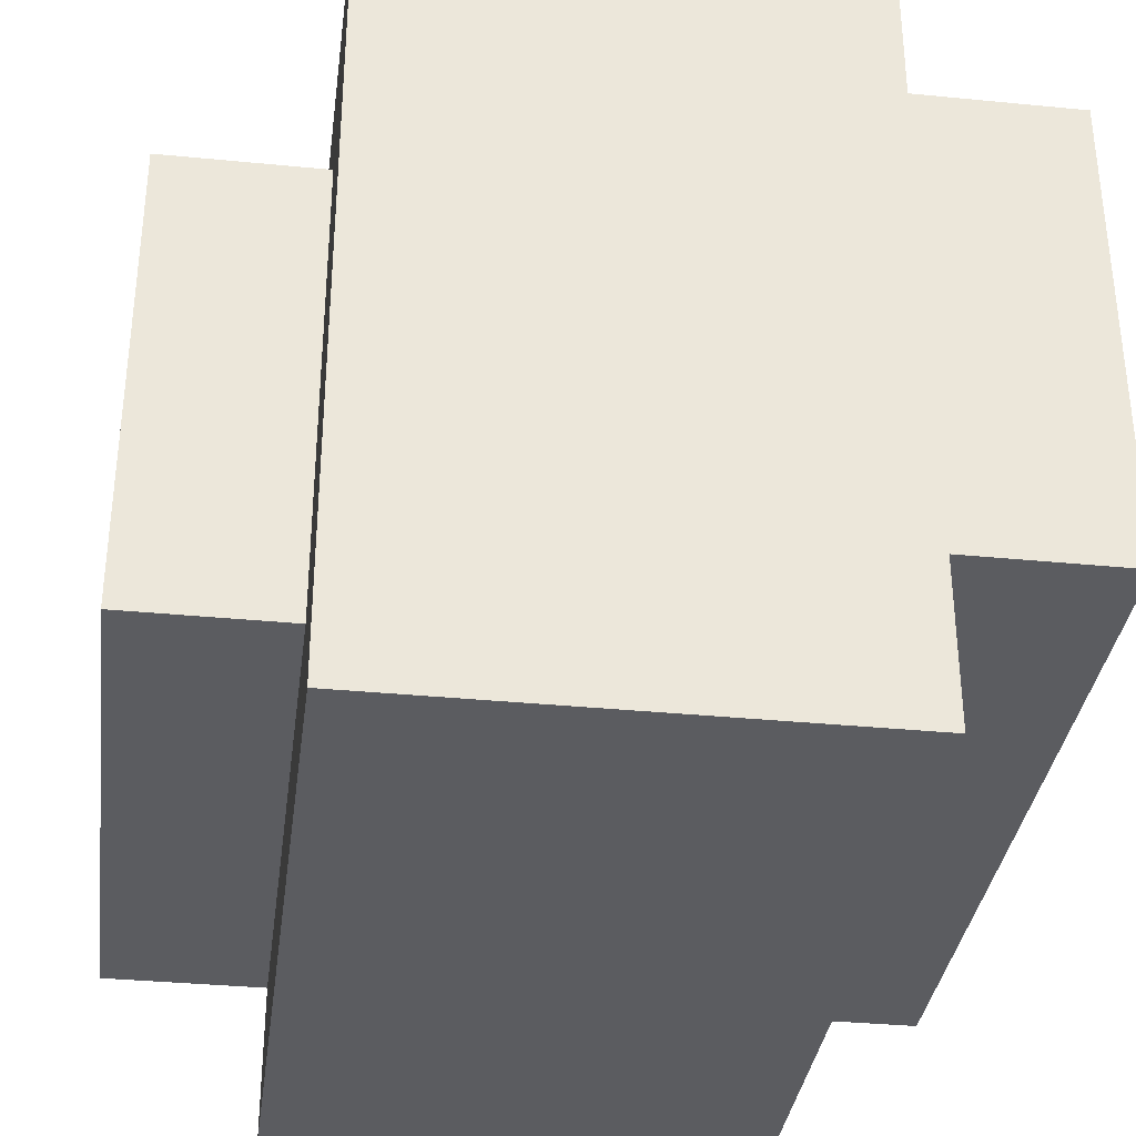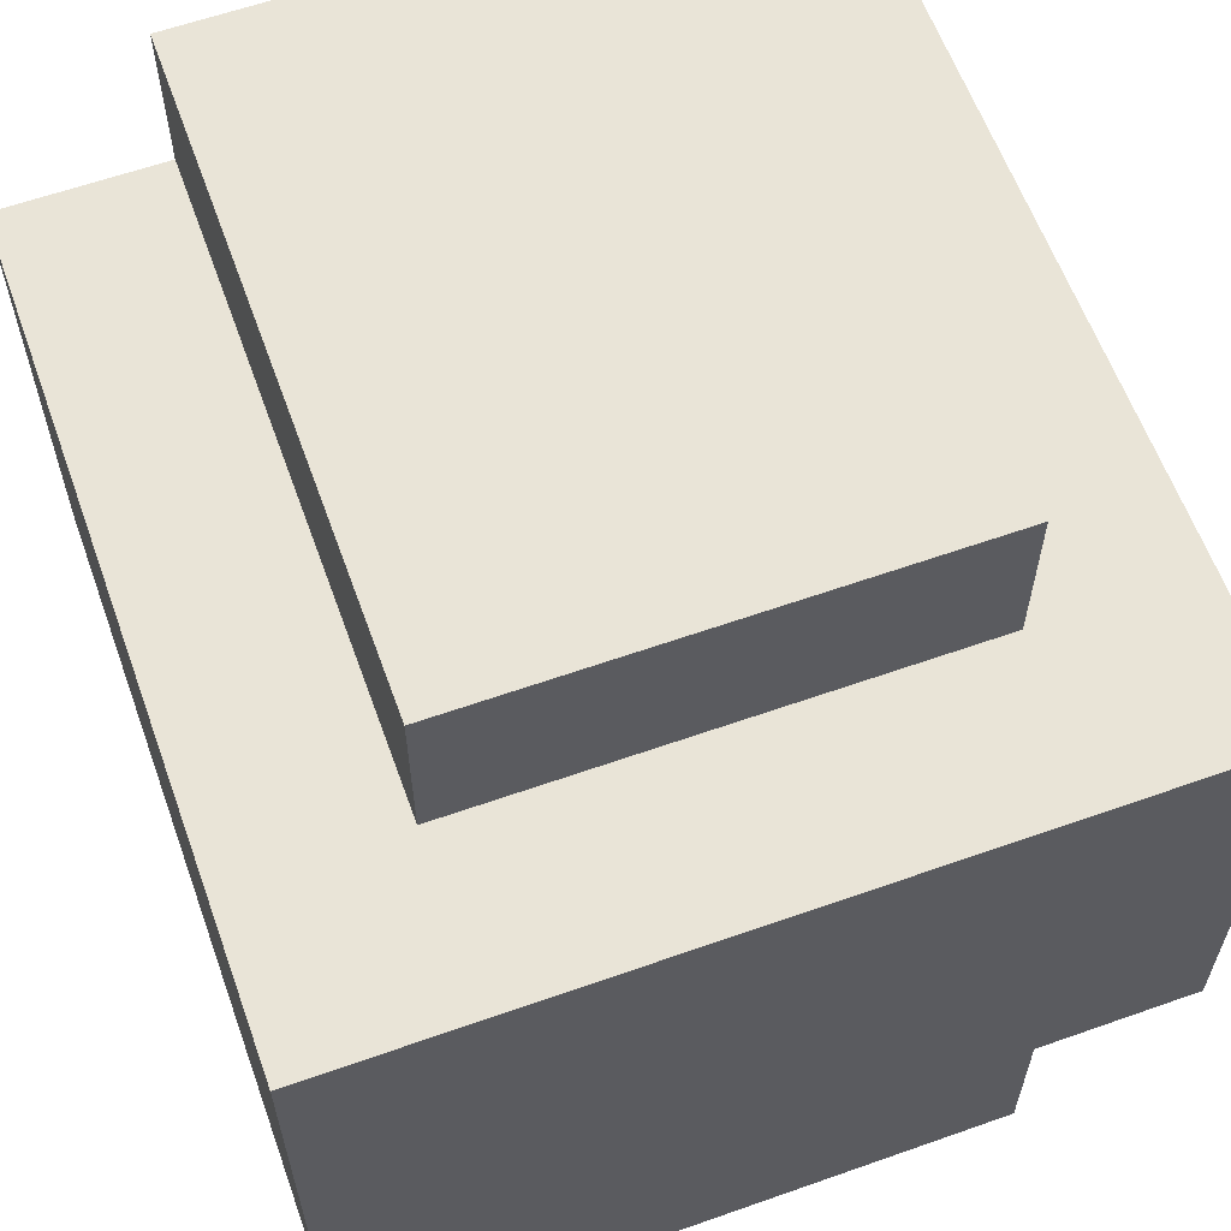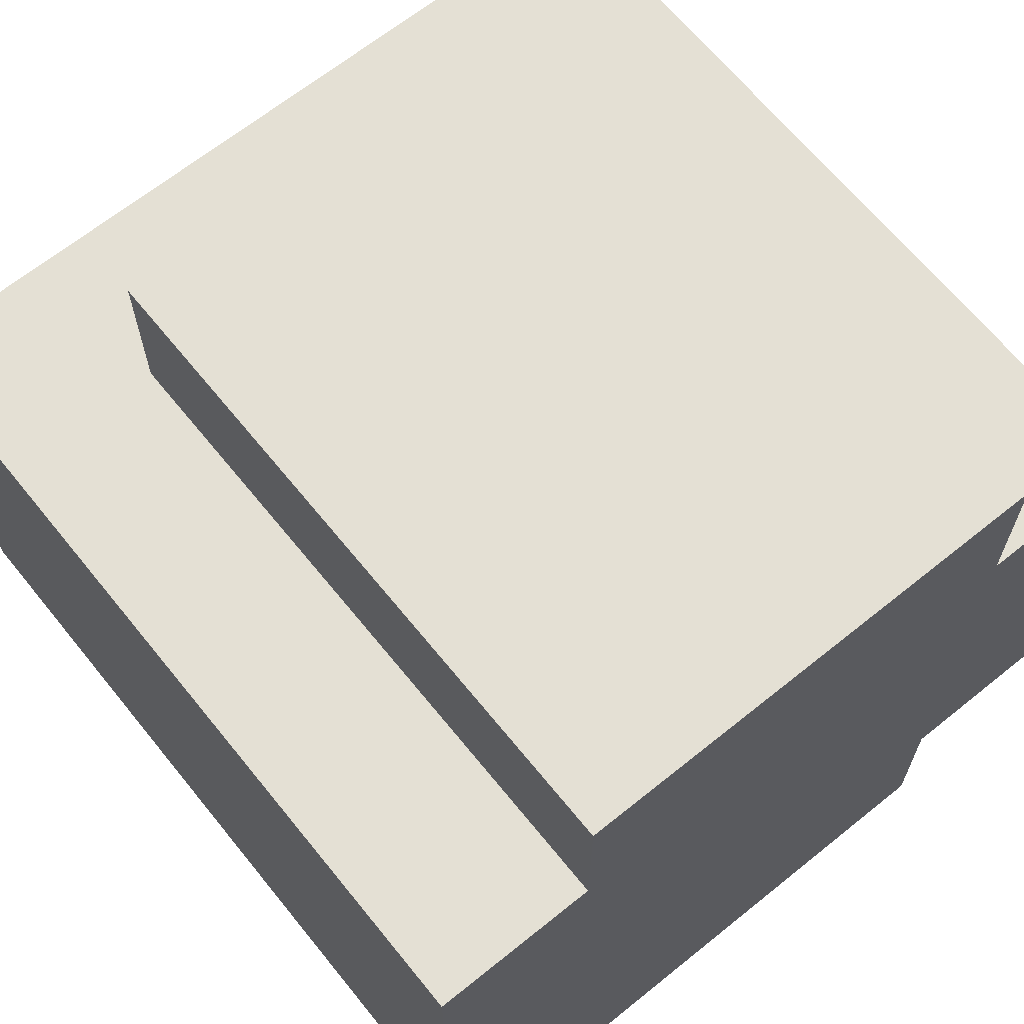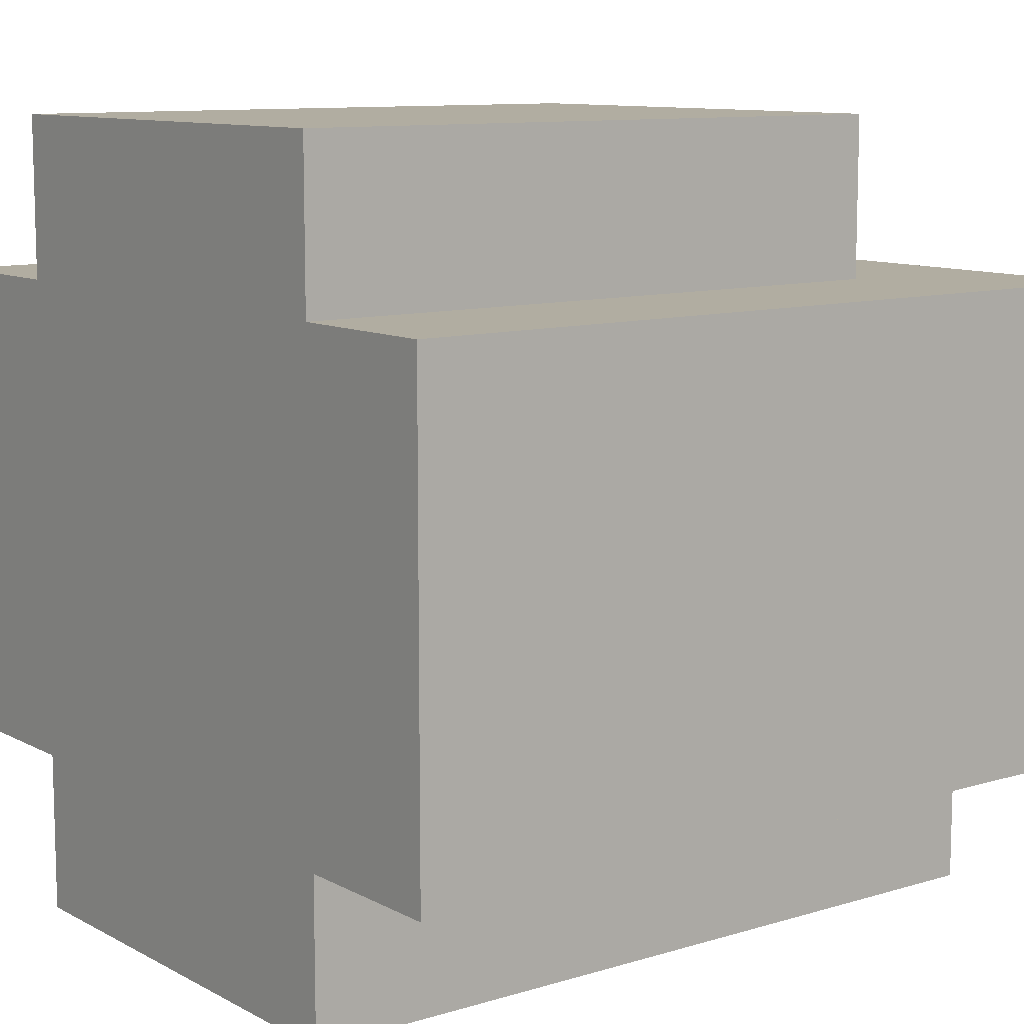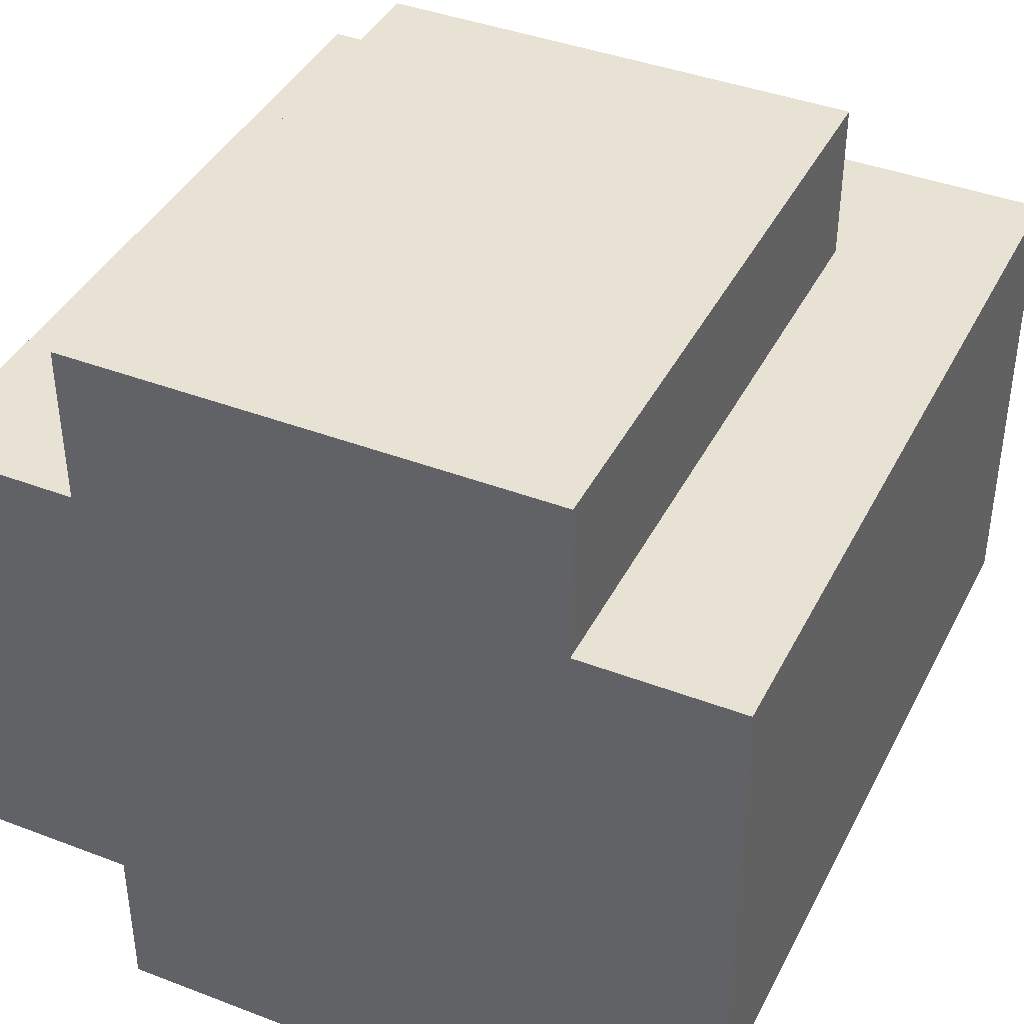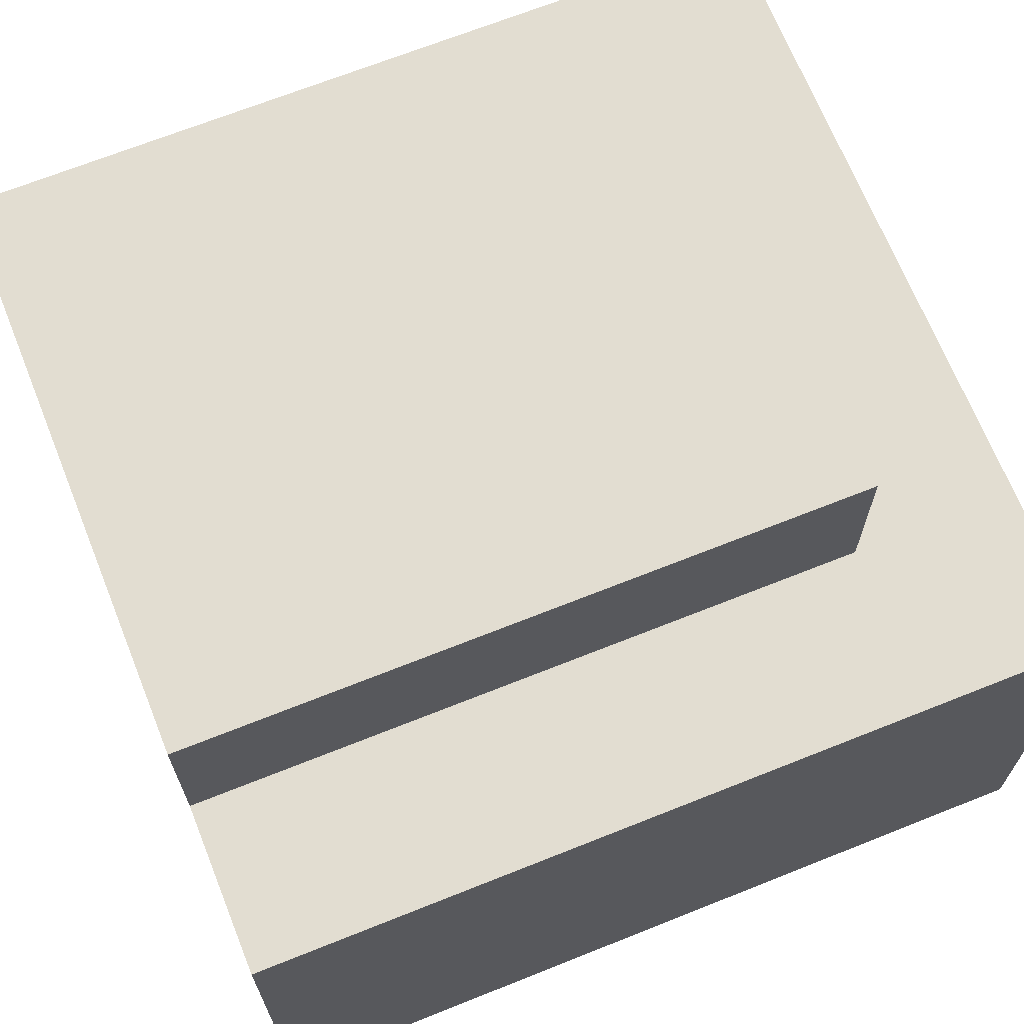
<metadata>
{"format":"obj","ext":"obj","renderer":"f3d","projection":"perspective","resolution":1024,"background":"white","views":[{"elev":-34.7,"azim":82.5,"up":"+Y"},{"elev":61.1,"azim":70.2,"up":"+Z"},{"elev":66.1,"azim":-129.0,"up":"+Z"},{"elev":10.3,"azim":-37.4,"up":"+Z"},{"elev":40.6,"azim":-64.9,"up":"+Z"},{"elev":68.5,"azim":-21.8,"up":"+Z"}]}
</metadata>
<code>
o
v 1.2 1.6 0.6
v 1.2 1.6 0
v 2.2 1.6 0.6
v 2.2 1.6 0
v 1.2 1.4 0.8
v 1.2 1.4 0.6
v 1.2 1.4 0
v 1.2 1.4 -0.2
v 2 1.4 0.8
v 2 1.4 0.6
v 2.2 1.4 0
v 2.2 1.4 -0.2
v 1.3 0.9 0.7
v 1.3 0.9 0.6
v 1.3 0.9 0
v 1.3 0.9 -0.1
v 1.9 0.9 0.7
v 1.9 0.9 0.6
v 2.1 0.9 0
v 2.1 0.9 -0.1
v 1.3 0.8 0.6
v 1.3 0.8 0.5
v 1.3 0.8 0.1
v 1.3 0.8 0
v 2 0.8 0.6
v 2 0.8 0.5
v 2.1 0.8 0.1
v 2.1 0.8 0
v 1.3 0.7 0.5
v 1.3 0.7 0.1
v 2.1 0.7 0.5
v 2.1 0.7 0.1
v 1.3 1.5 0.5
v 1.3 1.5 0.1
v 2.1 1.5 0.5
v 2.1 1.5 0.1
v 1.3 1.4 0.6
v 1.3 1.4 0.5
v 1.3 1.4 0.1
v 1.3 1.4 0
v 2 1.4 0.6
v 2 1.4 0.5
v 2.1 1.4 0.1
v 2.1 1.4 0
v 1.3 1.3 0.7
v 1.3 1.3 0.6
v 1.3 1.3 0
v 1.3 1.3 -0.1
v 1.9 1.3 0.7
v 1.9 1.3 0.6
v 2.1 1.3 0
v 2.1 1.3 -0.1
v 1.2 0.8 0.8
v 1.2 0.8 0.6
v 1.2 0.8 0
v 1.2 0.8 -0.2
v 2 0.8 0.8
v 2 0.8 0.6
v 2.2 0.8 0
v 2.2 0.8 -0.2
v 1.2 0.6 0.6
v 1.2 0.6 0
v 2.2 0.6 0.6
v 2.2 0.6 0
v 1.2 1.4 0.8
v 2 1.4 0.8
v 1.2 0.8 0.8
v 2 0.8 0.8
v 1.2 1.6 0.6
v 2.2 1.6 0.6
v 1.2 1.4 0.6
v 2 1.4 0.6
v 1.2 0.8 0.6
v 2 0.8 0.6
v 1.2 0.6 0.6
v 2.2 0.6 0.6
v 1.3 1.5 0.1
v 2.1 1.5 0.1
v 1.3 1.4 0.1
v 2.1 1.4 0.1
v 1.3 0.8 0.1
v 2.1 0.8 0.1
v 1.3 0.7 0.1
v 2.1 0.7 0.1
v 1.3 1.4 0
v 2.1 1.4 0
v 1.3 1.3 0
v 2.1 1.3 0
v 1.3 0.9 0
v 2.1 0.9 0
v 1.3 0.8 0
v 2.1 0.8 0
v 1.3 1.3 -0.1
v 2.1 1.3 -0.1
v 1.3 0.9 -0.1
v 2.1 0.9 -0.1
v 1.3 1.3 0.7
v 1.9 1.3 0.7
v 1.3 0.9 0.7
v 1.9 0.9 0.7
v 1.3 1.4 0.6
v 2 1.4 0.6
v 1.3 1.3 0.6
v 1.9 1.3 0.6
v 1.3 0.9 0.6
v 1.9 0.9 0.6
v 1.3 0.8 0.6
v 2 0.8 0.6
v 1.3 1.5 0.5
v 2.1 1.5 0.5
v 1.3 1.4 0.5
v 2 1.4 0.5
v 1.3 0.8 0.5
v 2 0.8 0.5
v 1.3 0.7 0.5
v 2.1 0.7 0.5
v 1.2 1.6 0
v 2.2 1.6 0
v 1.2 1.4 0
v 2.2 1.4 0
v 1.2 0.8 0
v 2.2 0.8 0
v 1.2 0.6 0
v 2.2 0.6 0
v 1.2 1.4 -0.2
v 2.2 1.4 -0.2
v 1.2 0.8 -0.2
v 2.2 0.8 -0.2
v 1.2 1.4 0.8
v 1.2 0.8 0.8
v 1.2 1.6 0.6
v 1.2 1.4 0.6
v 1.2 0.8 0.6
v 1.2 0.6 0.6
v 1.2 1.6 0
v 1.2 1.4 0
v 1.2 0.8 0
v 1.2 0.6 0
v 1.2 1.4 -0.2
v 1.2 0.8 -0.2
v 1.9 1.3 0.7
v 1.9 0.9 0.7
v 1.9 1.3 0.6
v 1.9 0.9 0.6
v 2 1.4 0.6
v 2 0.8 0.6
v 2 1.4 0.5
v 2 0.8 0.5
v 2.1 1.5 0.5
v 2.1 0.7 0.5
v 2.1 1.5 0.1
v 2.1 1.4 0.1
v 2.1 0.8 0.1
v 2.1 0.7 0.1
v 2.1 1.4 0
v 2.1 1.3 0
v 2.1 0.9 0
v 2.1 0.8 0
v 2.1 1.3 -0.1
v 2.1 0.9 -0.1
v 1.3 1.3 0.7
v 1.3 0.9 0.7
v 1.3 1.4 0.6
v 1.3 1.3 0.6
v 1.3 0.9 0.6
v 1.3 0.8 0.6
v 1.3 1.5 0.5
v 1.3 1.4 0.5
v 1.3 0.8 0.5
v 1.3 0.7 0.5
v 1.3 1.5 0.1
v 1.3 1.4 0.1
v 1.3 0.8 0.1
v 1.3 0.7 0.1
v 1.3 1.4 0
v 1.3 1.3 0
v 1.3 0.9 0
v 1.3 0.8 0
v 1.3 1.3 -0.1
v 1.3 0.9 -0.1
v 2 1.4 0.8
v 2 0.8 0.8
v 2 1.4 0.6
v 2 0.8 0.6
v 2.2 1.6 0.6
v 2.2 0.6 0.6
v 2.2 1.6 0
v 2.2 1.4 0
v 2.2 0.8 0
v 2.2 0.6 0
v 2.2 1.4 -0.2
v 2.2 0.8 -0.2
f 3 2 1
f 4 2 3
f 9 6 5
f 10 6 9
f 11 8 7
f 12 8 11
f 17 14 13
f 18 14 17
f 19 16 15
f 20 16 19
f 25 22 21
f 26 22 25
f 27 24 23
f 28 24 27
f 31 30 29
f 32 30 31
f 33 34 35
f 35 34 36
f 37 38 41
f 41 38 42
f 39 40 43
f 43 40 44
f 45 46 49
f 49 46 50
f 47 48 51
f 51 48 52
f 53 54 57
f 57 54 58
f 55 56 59
f 59 56 60
f 61 62 63
f 63 62 64
f 67 66 65
f 68 66 67
f 71 70 69
f 72 70 71
f 74 70 72
f 75 74 73
f 76 70 74
f 76 74 75
f 79 78 77
f 80 78 79
f 83 82 81
f 84 82 83
f 87 86 85
f 88 86 87
f 91 90 89
f 92 90 91
f 95 94 93
f 96 94 95
f 97 98 99
f 99 98 100
f 101 102 103
f 103 102 104
f 104 102 106
f 105 106 107
f 106 102 108
f 107 106 108
f 109 110 111
f 111 110 112
f 112 110 114
f 113 114 115
f 114 110 116
f 115 114 116
f 117 118 119
f 119 118 120
f 121 122 123
f 123 122 124
f 125 126 127
f 127 126 128
f 132 130 129
f 133 130 132
f 135 132 131
f 135 134 133
f 135 133 132
f 136 134 135
f 137 134 136
f 138 134 137
f 139 137 136
f 140 137 139
f 143 142 141
f 144 142 143
f 147 146 145
f 148 146 147
f 151 150 149
f 152 150 151
f 153 150 152
f 154 150 153
f 155 153 152
f 156 153 155
f 157 153 156
f 158 153 157
f 159 157 156
f 160 157 159
f 161 162 164
f 164 162 165
f 163 164 168
f 165 166 168
f 164 165 168
f 168 166 169
f 167 168 171
f 169 170 171
f 168 169 171
f 171 170 172
f 172 170 173
f 173 170 174
f 172 173 175
f 175 173 176
f 176 173 177
f 177 173 178
f 176 177 179
f 179 177 180
f 181 182 183
f 183 182 184
f 185 186 187
f 187 186 188
f 188 186 189
f 189 186 190
f 188 189 191
f 191 189 192

</code>
